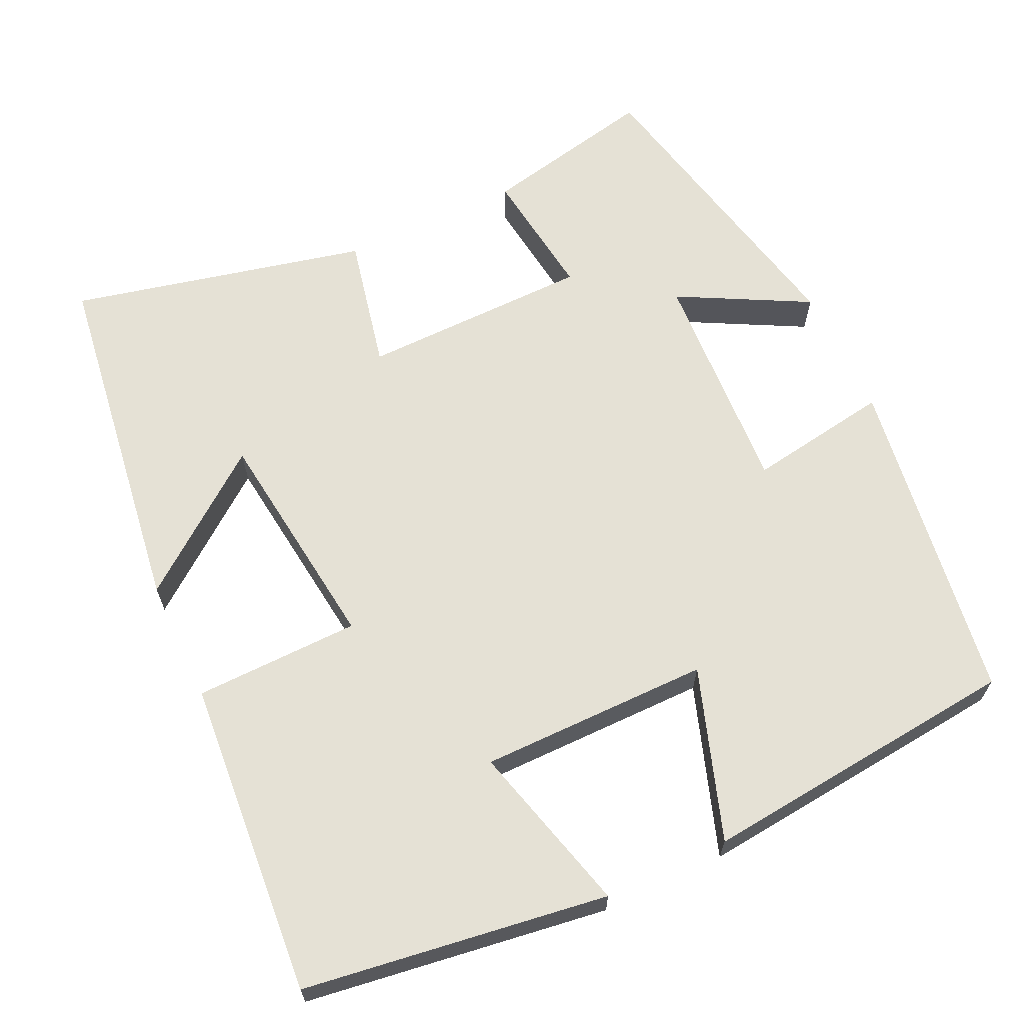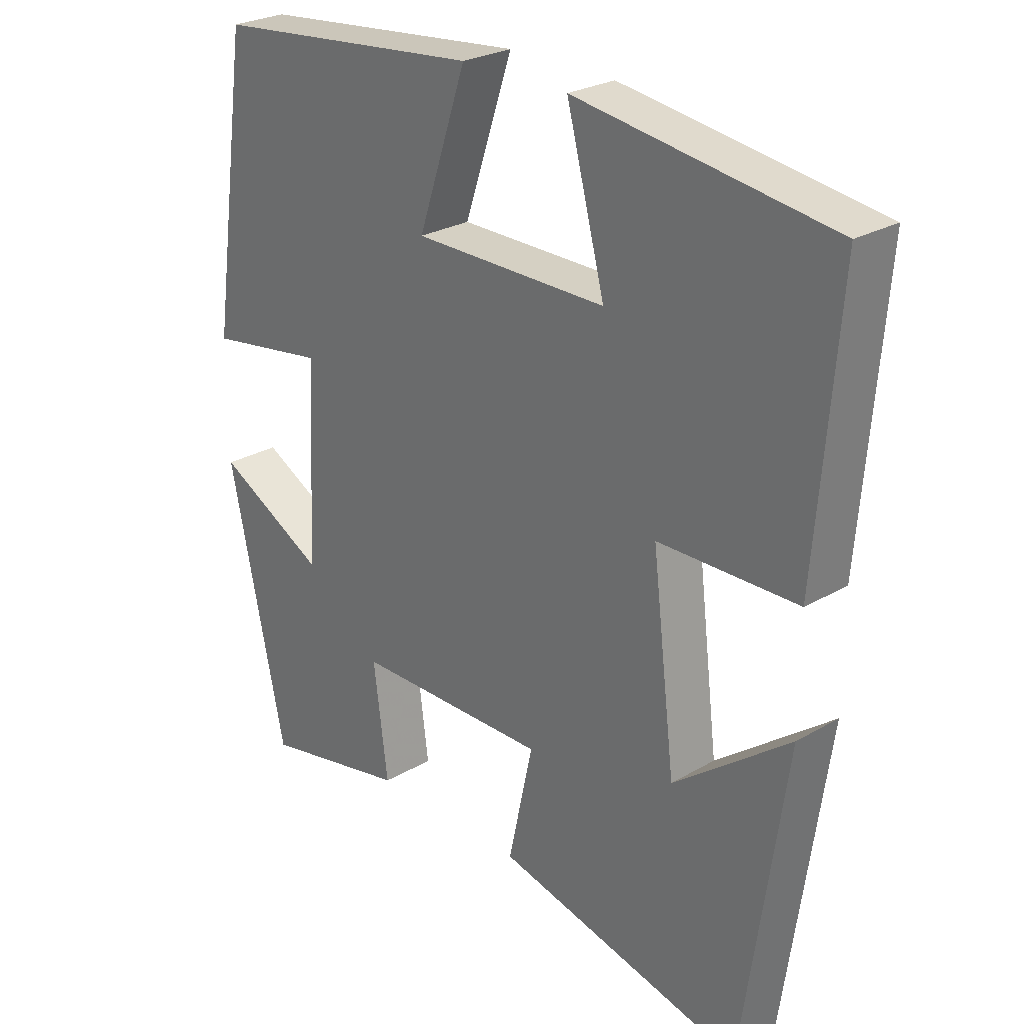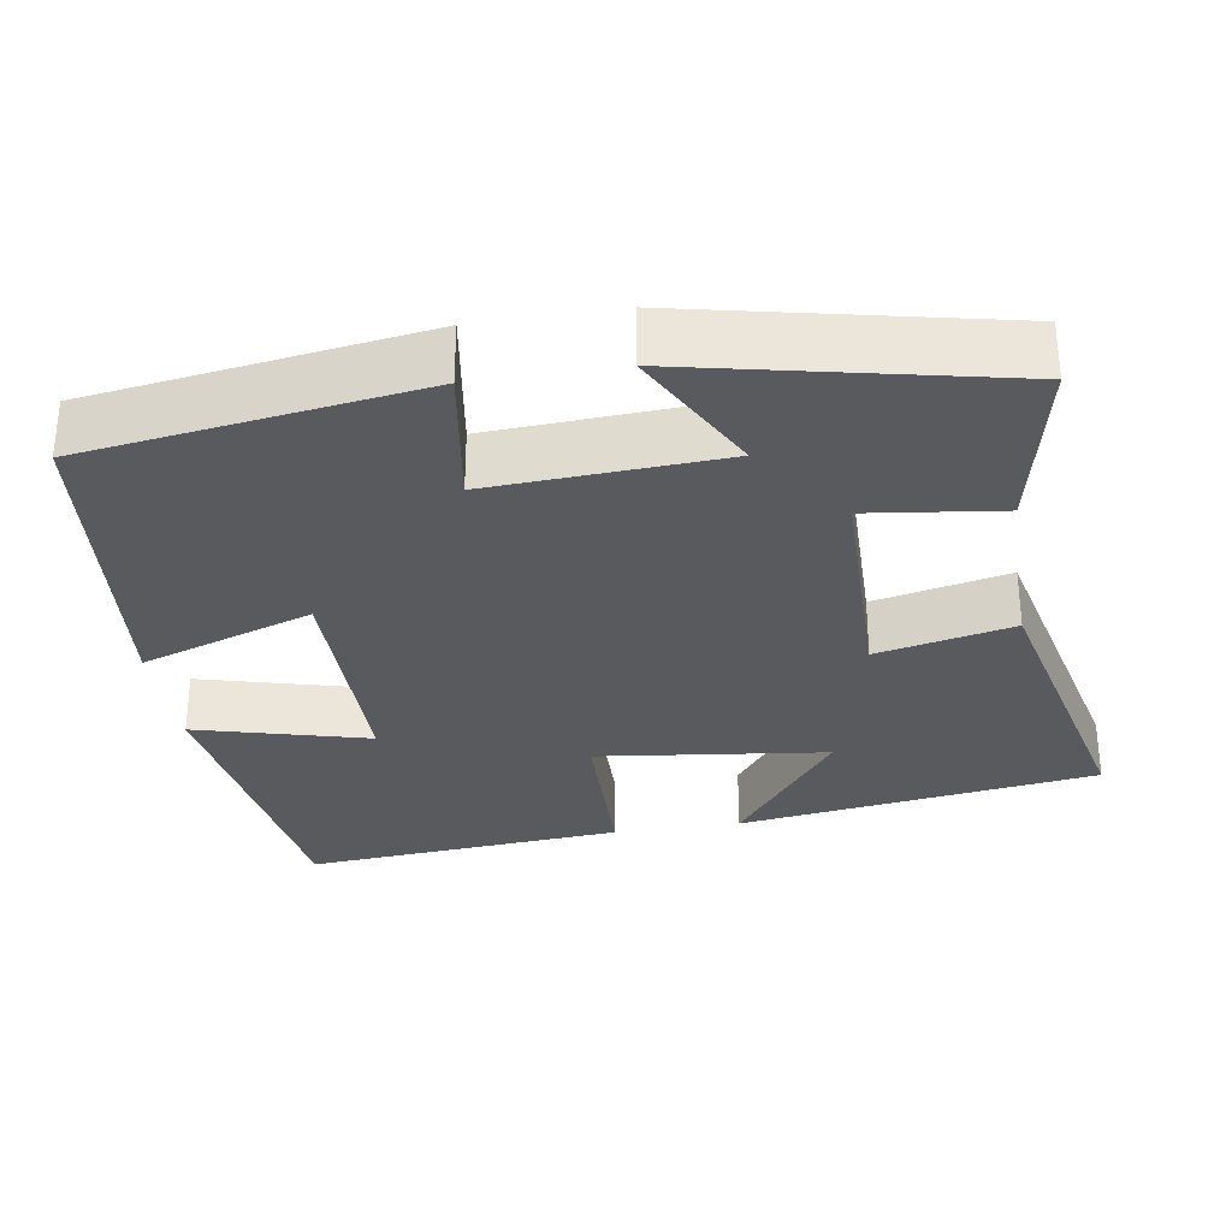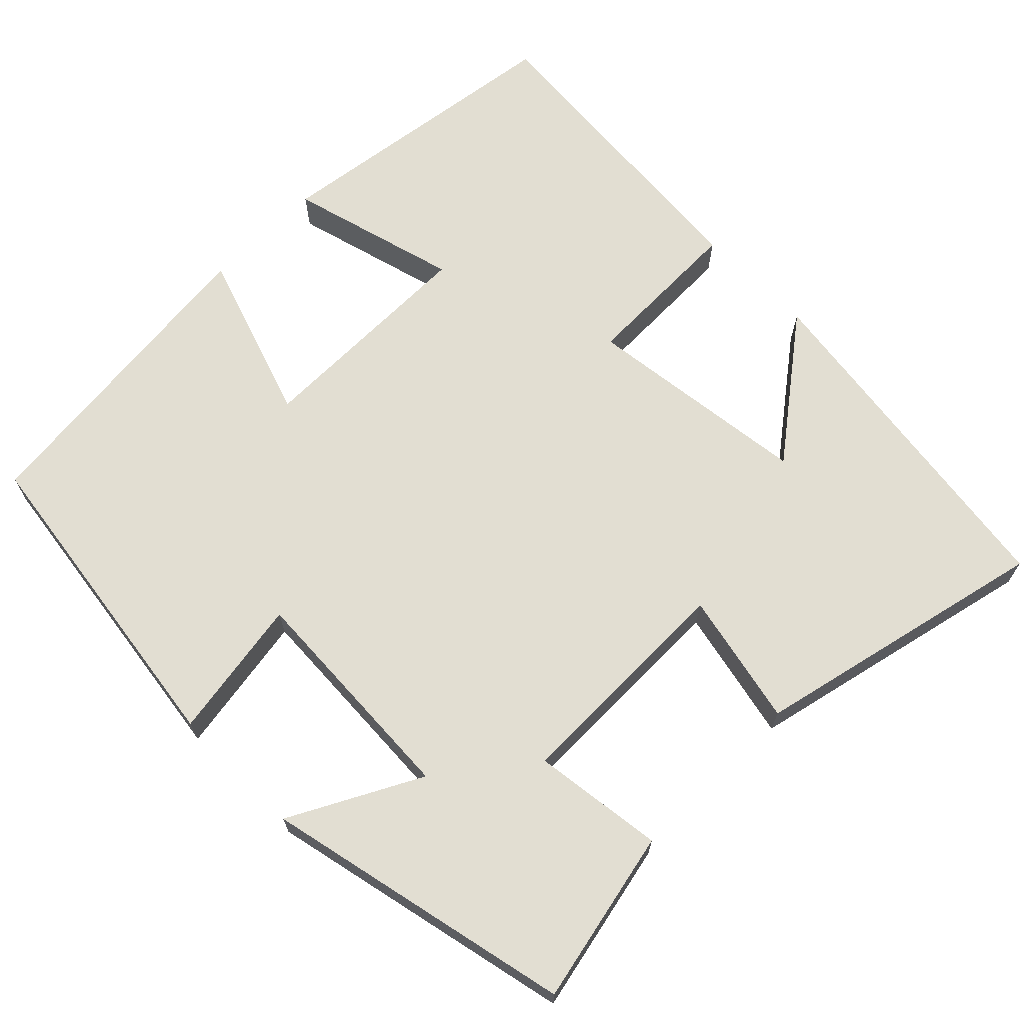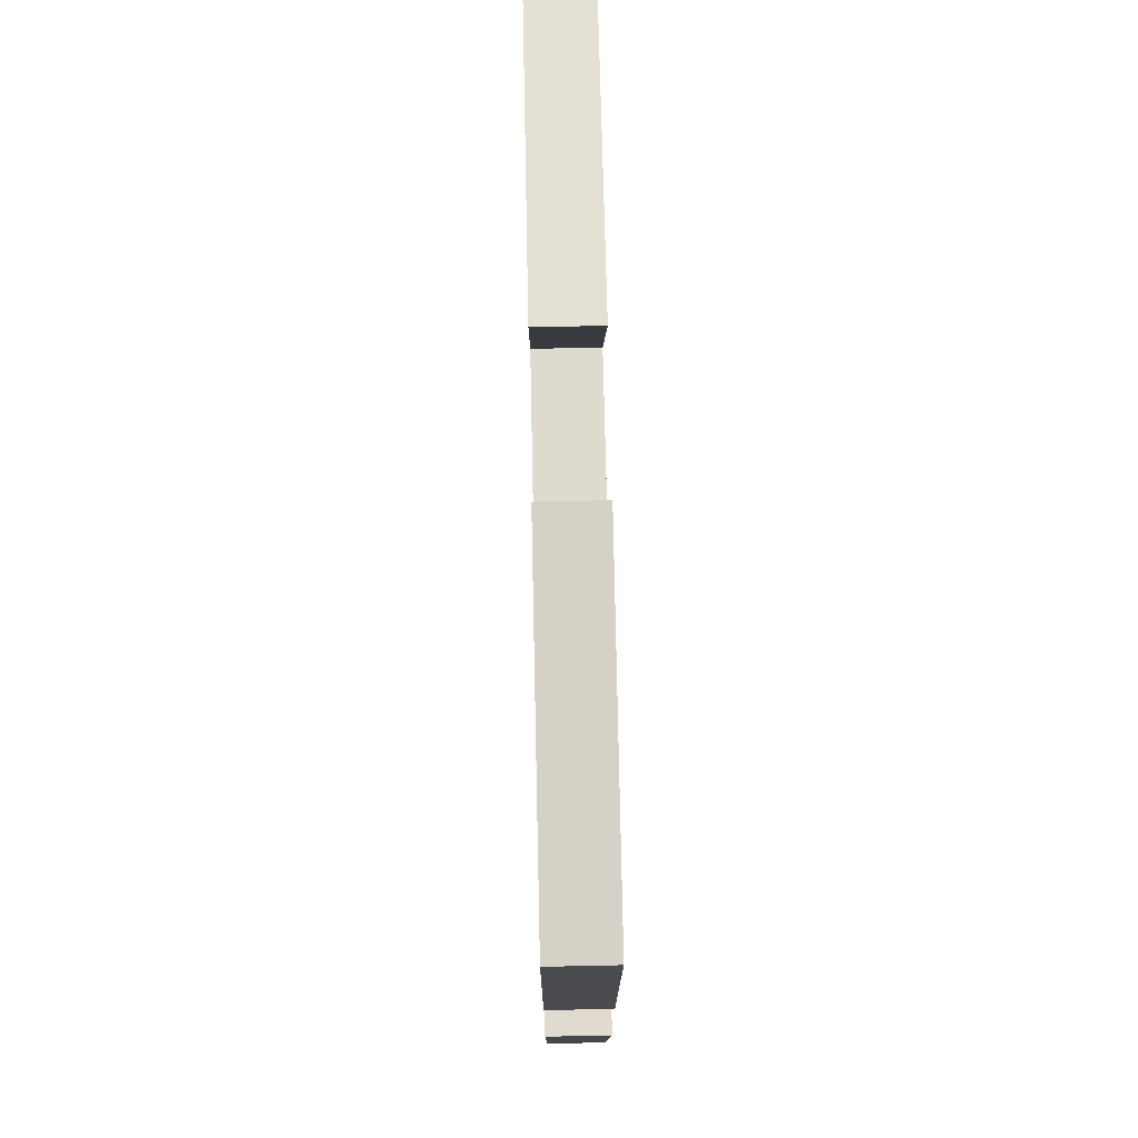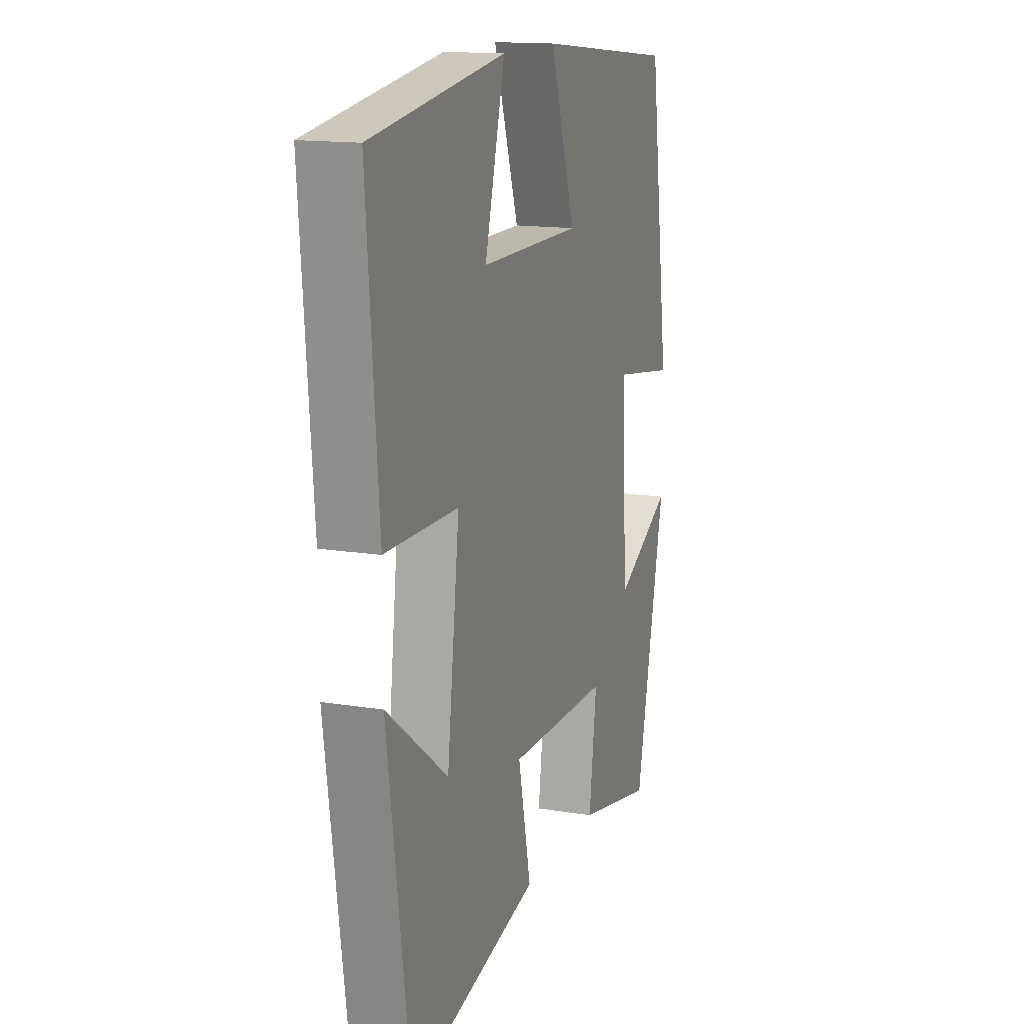
<metadata>
{"format":"obj","ext":"obj","renderer":"f3d","projection":"perspective","resolution":1024,"background":"white","views":[{"elev":65.0,"azim":-25.2,"up":"+Y"},{"elev":26.3,"azim":-132.5,"up":"+Z"},{"elev":-30.8,"azim":99.1,"up":"+Y"},{"elev":67.9,"azim":135.0,"up":"+Y"},{"elev":71.2,"azim":-91.2,"up":"+Z"},{"elev":14.7,"azim":-70.4,"up":"+Z"}]}
</metadata>
<code>
v -0.533 0.07 0.444
v -0.14 0.07 0.5
v -0.199 0.07 0.279
v 0.099 0.07 0.279
v 0.024 0.07 0.5
v 0.439 0.07 0.458
v 0.5 0.07 0.031
v 0.316 0.07 0.06
v 0.332 0.07 -0.236
v 0.5 0.07 -0.147
v 0.413 0.07 -0.548
v 0.187 0.07 -0.5
v 0.209 0.07 -0.33
v -0.089 0.07 -0.326
v -0.051 0.07 -0.5
v -0.435 0.07 -0.589
v -0.5 0.07 -0.128
v -0.322 0.07 -0.264
v -0.286 0.07 0.03
v -0.5 0.07 0.034
v -0.533 0 0.444
v -0.14 0 0.5
v -0.199 0 0.279
v 0.099 0 0.279
v 0.024 0 0.5
v 0.439 0 0.458
v 0.5 0 0.031
v 0.316 0 0.06
v 0.332 0 -0.236
v 0.5 0 -0.147
v 0.413 0 -0.548
v 0.187 0 -0.5
v 0.209 0 -0.33
v -0.089 0 -0.326
v -0.051 0 -0.5
v -0.435 0 -0.589
v -0.5 0 -0.128
v -0.322 0 -0.264
v -0.286 0 0.03
v -0.5 0 0.034
f 1 2 3
f 20 1 3
f 19 20 3
f 18 19 3 4
f 15 16 17 18
f 14 15 18
f 13 14 18 4
f 11 12 13
f 10 11 13
f 9 10 13
f 8 9 13 4
f 6 7 8
f 5 6 8
f 4 5 8
f 23 22 21
f 23 21 40
f 23 40 39
f 24 23 39 38
f 38 37 36 35
f 38 35 34
f 24 38 34 33
f 33 32 31
f 33 31 30
f 33 30 29
f 24 33 29 28
f 28 27 26
f 28 26 25
f 28 25 24
f 1 21 22 2
f 2 22 23 3
f 3 23 24 4
f 4 24 25 5
f 5 25 26 6
f 6 26 27 7
f 7 27 28 8
f 8 28 29 9
f 9 29 30 10
f 10 30 31 11
f 11 31 32 12
f 12 32 33 13
f 13 33 34 14
f 14 34 35 15
f 15 35 36 16
f 16 36 37 17
f 17 37 38 18
f 18 38 39 19
f 19 39 40 20
f 20 40 21 1

</code>
